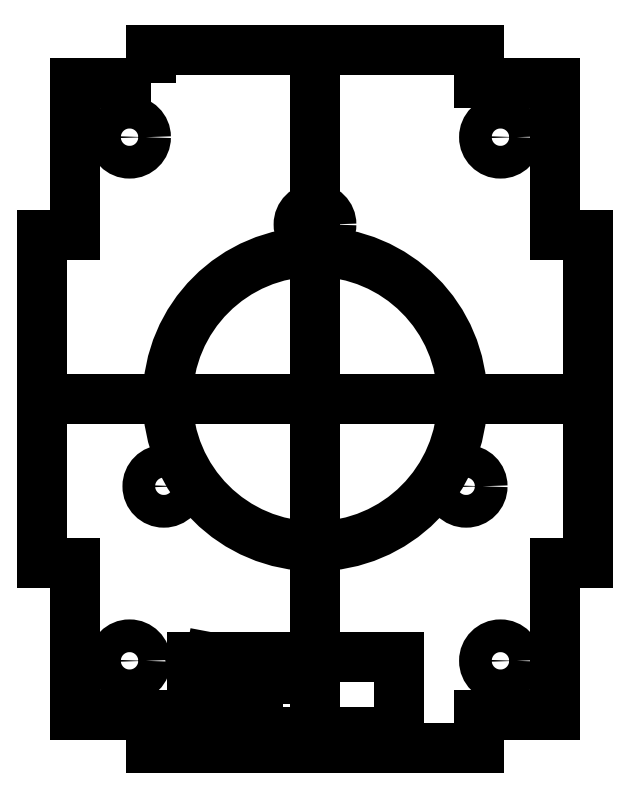
<metadata>
{"format":"dxf","ext":"dxf","renderer":"ezdxf+matplotlib","layout":"modelspace","background":"white","min_lineweight":24,"dpi":150}
</metadata>
<code>
0
SECTION
2
ENTITIES
0
LINE
8
0
10
44
20
29
30
0
11
0
21
29
31
0
0
LINE
8
0
10
22
20
58
30
0
11
22
21
0
31
0
0
LWPOLYLINE
8
0
90
20
70
1
43
0
10
7
20
58
10
7
20
61
10
37
20
61
10
37
20
58
10
44
20
58
10
44
20
44
10
47
20
44
10
47
20
14
10
44
20
14
10
44
20
-1.085e-30
10
37
20
0
10
37
20
-3
10
7
20
-3
10
7
20
0
10
0
20
0
10
0
20
14
10
-3
20
14
10
-3
20
44
10
0
20
44
10
0
20
58
0
CIRCLE
8
0
10
5
20
5
30
0
40
1.5
210
0
220
0
230
1
0
CIRCLE
8
0
10
39
20
5
30
0
40
1.5
210
0
220
0
230
1
0
CIRCLE
8
0
10
5
20
53
30
0
40
1.5
210
0
220
0
230
1
0
CIRCLE
8
0
10
39
20
53
30
0
40
1.5
210
0
220
0
230
1
0
CIRCLE
8
0
10
22
20
29
30
0
40
13.5
210
0
220
0
230
1
0
CIRCLE
8
0
10
22
20
45
30
0
40
1.5
210
0
220
0
230
1
0
CIRCLE
8
0
10
8.144
20
21
30
0
40
1.5
210
0
220
0
230
1
0
CIRCLE
8
0
10
35.86
20
21
30
0
40
1.5
210
0
220
0
230
1
0
LWPOLYLINE
8
0
90
4
70
1
43
0
10
10.74
20
-1.51
10
29.69
20
-1.51
10
29.69
20
5.34
10
10.74
20
5.34
0
LINE
8
0
10
10.75
20
3.907
30
0
11
10.99
21
3.94
31
0
0
SPLINE
8
0
70
0
71
2
72
6
73
3
74
0
42
1e-09
43
1e-10
44
1e-10
40
0
40
0
40
0
40
1
40
1
40
1
10
10.99
20
3.94
30
0
10
11
20
3.711
30
0
10
11.07
20
3.626
30
0
0
SPLINE
8
0
70
0
71
2
72
6
73
3
74
0
42
1e-09
43
1e-10
44
1e-10
40
0
40
0
40
0
40
1
40
1
40
1
10
11.07
20
3.626
30
0
10
11.15
20
3.542
30
0
10
11.28
20
3.542
30
0
0
SPLINE
8
0
70
0
71
2
72
6
73
3
74
0
42
1e-09
43
1e-10
44
1e-10
40
0
40
0
40
0
40
1
40
1
40
1
10
11.28
20
3.542
30
0
10
11.38
20
3.542
30
0
10
11.45
20
3.587
30
0
0
SPLINE
8
0
70
0
71
2
72
6
73
3
74
0
42
1e-09
43
1e-10
44
1e-10
40
0
40
0
40
0
40
1
40
1
40
1
10
11.45
20
3.587
30
0
10
11.53
20
3.633
30
0
10
11.55
20
3.711
30
0
0
SPLINE
8
0
70
0
71
2
72
6
73
3
74
0
42
1e-09
43
1e-10
44
1e-10
40
0
40
0
40
0
40
1
40
1
40
1
10
11.55
20
3.711
30
0
10
11.58
20
3.79
30
0
10
11.58
20
3.962
30
0
0
LINE
8
0
10
11.58
20
3.962
30
0
11
11.58
21
5.34
31
0
0
LINE
8
0
10
11.58
20
5.34
30
0
11
11.85
21
5.34
31
0
0
LINE
8
0
10
11.85
20
5.34
30
0
11
11.85
21
3.977
31
0
0
SPLINE
8
0
70
0
71
2
72
6
73
3
74
0
42
1e-09
43
1e-10
44
1e-10
40
0
40
0
40
0
40
1
40
1
40
1
10
11.85
20
3.977
30
0
10
11.85
20
3.726
30
0
10
11.79
20
3.588
30
0
0
SPLINE
8
0
70
0
71
2
72
6
73
3
74
0
42
1e-09
43
1e-10
44
1e-10
40
0
40
0
40
0
40
1
40
1
40
1
10
11.79
20
3.588
30
0
10
11.73
20
3.45
30
0
10
11.59
20
3.378
30
0
0
SPLINE
8
0
70
0
71
2
72
6
73
3
74
0
42
1e-09
43
1e-10
44
1e-10
40
0
40
0
40
0
40
1
40
1
40
1
10
11.59
20
3.378
30
0
10
11.46
20
3.306
30
0
10
11.28
20
3.306
30
0
0
SPLINE
8
0
70
0
71
2
72
6
73
3
74
0
42
1e-09
43
1e-10
44
1e-10
40
0
40
0
40
0
40
1
40
1
40
1
10
11.28
20
3.306
30
0
10
11.02
20
3.306
30
0
10
10.88
20
3.457
30
0
0
SPLINE
8
0
70
0
71
2
72
6
73
3
74
0
42
1e-09
43
1e-10
44
1e-10
40
0
40
0
40
0
40
1
40
1
40
1
10
10.88
20
3.457
30
0
10
10.74
20
3.608
30
0
10
10.75
20
3.907
30
0
0
LINE
8
0
10
12.18
20
3.863
30
0
11
12.44
21
3.885
31
0
0
SPLINE
8
0
70
0
71
2
72
6
73
3
74
0
42
1e-09
43
1e-10
44
1e-10
40
0
40
0
40
0
40
1
40
1
40
1
10
12.44
20
3.885
30
0
10
12.47
20
3.697
30
0
10
12.57
20
3.602
30
0
0
SPLINE
8
0
70
0
71
2
72
6
73
3
74
0
42
1e-09
43
1e-10
44
1e-10
40
0
40
0
40
0
40
1
40
1
40
1
10
12.57
20
3.602
30
0
10
12.67
20
3.507
30
0
10
12.82
20
3.507
30
0
0
SPLINE
8
0
70
0
71
2
72
6
73
3
74
0
42
1e-09
43
1e-10
44
1e-10
40
0
40
0
40
0
40
1
40
1
40
1
10
12.82
20
3.507
30
0
10
13
20
3.507
30
0
10
13.12
20
3.641
30
0
0
SPLINE
8
0
70
0
71
2
72
6
73
3
74
0
42
1e-09
43
1e-10
44
1e-10
40
0
40
0
40
0
40
1
40
1
40
1
10
13.12
20
3.641
30
0
10
13.24
20
3.775
30
0
10
13.24
20
3.996
30
0
0
SPLINE
8
0
70
0
71
2
72
6
73
3
74
0
42
1e-09
43
1e-10
44
1e-10
40
0
40
0
40
0
40
1
40
1
40
1
10
13.24
20
3.996
30
0
10
13.24
20
4.206
30
0
10
13.13
20
4.327
30
0
0
SPLINE
8
0
70
0
71
2
72
6
73
3
74
0
42
1e-09
43
1e-10
44
1e-10
40
0
40
0
40
0
40
1
40
1
40
1
10
13.13
20
4.327
30
0
10
13.01
20
4.449
30
0
10
12.82
20
4.449
30
0
0
SPLINE
8
0
70
0
71
2
72
6
73
3
74
0
42
1e-09
43
1e-10
44
1e-10
40
0
40
0
40
0
40
1
40
1
40
1
10
12.82
20
4.449
30
0
10
12.7
20
4.449
30
0
10
12.6
20
4.395
30
0
0
SPLINE
8
0
70
0
71
2
72
6
73
3
74
0
42
1e-09
43
1e-10
44
1e-10
40
0
40
0
40
0
40
1
40
1
40
1
10
12.6
20
4.395
30
0
10
12.51
20
4.341
30
0
10
12.45
20
4.255
30
0
0
LINE
8
0
10
12.45
20
4.255
30
0
11
12.22
21
4.285
31
0
0
LINE
8
0
10
12.22
20
4.285
30
0
11
12.42
21
5.312
31
0
0
LINE
8
0
10
12.42
20
5.312
30
0
11
13.41
21
5.312
31
0
0
LINE
8
0
10
13.41
20
5.312
30
0
11
13.41
21
5.078
31
0
0
LINE
8
0
10
13.41
20
5.078
30
0
11
12.61
21
5.078
31
0
0
LINE
8
0
10
12.61
20
5.078
30
0
11
12.51
21
4.54
31
0
0
SPLINE
8
0
70
0
71
2
72
6
73
3
74
0
42
1e-09
43
1e-10
44
1e-10
40
0
40
0
40
0
40
1
40
1
40
1
10
12.51
20
4.54
30
0
10
12.69
20
4.666
30
0
10
12.88
20
4.666
30
0
0
SPLINE
8
0
70
0
71
2
72
6
73
3
74
0
42
1e-09
43
1e-10
44
1e-10
40
0
40
0
40
0
40
1
40
1
40
1
10
12.88
20
4.666
30
0
10
13.15
20
4.666
30
0
10
13.33
20
4.484
30
0
0
SPLINE
8
0
70
0
71
2
72
6
73
3
74
0
42
1e-09
43
1e-10
44
1e-10
40
0
40
0
40
0
40
1
40
1
40
1
10
13.33
20
4.484
30
0
10
13.51
20
4.303
30
0
10
13.51
20
4.018
30
0
0
SPLINE
8
0
70
0
71
2
72
6
73
3
74
0
42
1e-09
43
1e-10
44
1e-10
40
0
40
0
40
0
40
1
40
1
40
1
10
13.51
20
4.018
30
0
10
13.51
20
3.746
30
0
10
13.35
20
3.548
30
0
0
SPLINE
8
0
70
0
71
2
72
6
73
3
74
0
42
1e-09
43
1e-10
44
1e-10
40
0
40
0
40
0
40
1
40
1
40
1
10
13.35
20
3.548
30
0
10
13.15
20
3.306
30
0
10
12.82
20
3.306
30
0
0
SPLINE
8
0
70
0
71
2
72
6
73
3
74
0
42
1e-09
43
1e-10
44
1e-10
40
0
40
0
40
0
40
1
40
1
40
1
10
12.82
20
3.306
30
0
10
12.55
20
3.306
30
0
10
12.38
20
3.458
30
0
0
SPLINE
8
0
70
0
71
2
72
6
73
3
74
0
42
1e-09
43
1e-10
44
1e-10
40
0
40
0
40
0
40
1
40
1
40
1
10
12.38
20
3.458
30
0
10
12.2
20
3.611
30
0
10
12.18
20
3.863
30
0
0
LINE
8
0
10
15.01
20
4.85
30
0
11
14.76
21
4.831
31
0
0
SPLINE
8
0
70
0
71
2
72
6
73
3
74
0
42
1e-09
43
1e-10
44
1e-10
40
0
40
0
40
0
40
1
40
1
40
1
10
14.76
20
4.831
30
0
10
14.73
20
4.975
30
0
10
14.67
20
5.041
30
0
0
SPLINE
8
0
70
0
71
2
72
6
73
3
74
0
42
1e-09
43
1e-10
44
1e-10
40
0
40
0
40
0
40
1
40
1
40
1
10
14.67
20
5.041
30
0
10
14.57
20
5.146
30
0
10
14.42
20
5.146
30
0
0
SPLINE
8
0
70
0
71
2
72
6
73
3
74
0
42
1e-09
43
1e-10
44
1e-10
40
0
40
0
40
0
40
1
40
1
40
1
10
14.42
20
5.146
30
0
10
14.31
20
5.146
30
0
10
14.22
20
5.08
30
0
0
SPLINE
8
0
70
0
71
2
72
6
73
3
74
0
42
1e-09
43
1e-10
44
1e-10
40
0
40
0
40
0
40
1
40
1
40
1
10
14.22
20
5.08
30
0
10
14.1
20
4.996
30
0
10
14.04
20
4.833
30
0
0
SPLINE
8
0
70
0
71
2
72
6
73
3
74
0
42
1e-09
43
1e-10
44
1e-10
40
0
40
0
40
0
40
1
40
1
40
1
10
14.04
20
4.833
30
0
10
13.97
20
4.671
30
0
10
13.97
20
4.371
30
0
0
SPLINE
8
0
70
0
71
2
72
6
73
3
74
0
42
1e-09
43
1e-10
44
1e-10
40
0
40
0
40
0
40
1
40
1
40
1
10
13.97
20
4.371
30
0
10
14.06
20
4.506
30
0
10
14.18
20
4.572
30
0
0
SPLINE
8
0
70
0
71
2
72
6
73
3
74
0
42
1e-09
43
1e-10
44
1e-10
40
0
40
0
40
0
40
1
40
1
40
1
10
14.18
20
4.572
30
0
10
14.31
20
4.637
30
0
10
14.45
20
4.637
30
0
0
SPLINE
8
0
70
0
71
2
72
6
73
3
74
0
42
1e-09
43
1e-10
44
1e-10
40
0
40
0
40
0
40
1
40
1
40
1
10
14.45
20
4.637
30
0
10
14.7
20
4.637
30
0
10
14.87
20
4.456
30
0
0
SPLINE
8
0
70
0
71
2
72
6
73
3
74
0
42
1e-09
43
1e-10
44
1e-10
40
0
40
0
40
0
40
1
40
1
40
1
10
14.87
20
4.456
30
0
10
15.04
20
4.275
30
0
10
15.04
20
3.989
30
0
0
SPLINE
8
0
70
0
71
2
72
6
73
3
74
0
42
1e-09
43
1e-10
44
1e-10
40
0
40
0
40
0
40
1
40
1
40
1
10
15.04
20
3.989
30
0
10
15.04
20
3.801
30
0
10
14.96
20
3.639
30
0
0
SPLINE
8
0
70
0
71
2
72
6
73
3
74
0
42
1e-09
43
1e-10
44
1e-10
40
0
40
0
40
0
40
1
40
1
40
1
10
14.96
20
3.639
30
0
10
14.88
20
3.477
30
0
10
14.74
20
3.391
30
0
0
SPLINE
8
0
70
0
71
2
72
6
73
3
74
0
42
1e-09
43
1e-10
44
1e-10
40
0
40
0
40
0
40
1
40
1
40
1
10
14.74
20
3.391
30
0
10
14.6
20
3.306
30
0
10
14.42
20
3.306
30
0
0
SPLINE
8
0
70
0
71
2
72
6
73
3
74
0
42
1e-09
43
1e-10
44
1e-10
40
0
40
0
40
0
40
1
40
1
40
1
10
14.42
20
3.306
30
0
10
14.11
20
3.306
30
0
10
13.92
20
3.531
30
0
0
SPLINE
8
0
70
0
71
2
72
6
73
3
74
0
42
1e-09
43
1e-10
44
1e-10
40
0
40
0
40
0
40
1
40
1
40
1
10
13.92
20
3.531
30
0
10
13.72
20
3.757
30
0
10
13.72
20
4.275
30
0
0
SPLINE
8
0
70
0
71
2
72
6
73
3
74
0
42
1e-09
43
1e-10
44
1e-10
40
0
40
0
40
0
40
1
40
1
40
1
10
13.72
20
4.275
30
0
10
13.72
20
4.855
30
0
10
13.94
20
5.119
30
0
0
SPLINE
8
0
70
0
71
2
72
6
73
3
74
0
42
1e-09
43
1e-10
44
1e-10
40
0
40
0
40
0
40
1
40
1
40
1
10
13.94
20
5.119
30
0
10
14.12
20
5.348
30
0
10
14.44
20
5.348
30
0
0
SPLINE
8
0
70
0
71
2
72
6
73
3
74
0
42
1e-09
43
1e-10
44
1e-10
40
0
40
0
40
0
40
1
40
1
40
1
10
14.44
20
5.348
30
0
10
14.68
20
5.348
30
0
10
14.83
20
5.215
30
0
0
SPLINE
8
0
70
0
71
2
72
6
73
3
74
0
42
1e-09
43
1e-10
44
1e-10
40
0
40
0
40
0
40
1
40
1
40
1
10
14.83
20
5.215
30
0
10
14.98
20
5.083
30
0
10
15.01
20
4.85
30
0
0
SPLINE
8
0
70
0
71
2
72
6
73
3
74
0
42
1e-09
43
1e-10
44
1e-10
40
0
40
0
40
0
40
1
40
1
40
1
10
14
20
3.988
30
0
10
14
20
3.861
30
0
10
14.06
20
3.745
30
0
0
SPLINE
8
0
70
0
71
2
72
6
73
3
74
0
42
1e-09
43
1e-10
44
1e-10
40
0
40
0
40
0
40
1
40
1
40
1
10
14.06
20
3.745
30
0
10
14.11
20
3.629
30
0
10
14.21
20
3.568
30
0
0
SPLINE
8
0
70
0
71
2
72
6
73
3
74
0
42
1e-09
43
1e-10
44
1e-10
40
0
40
0
40
0
40
1
40
1
40
1
10
14.21
20
3.568
30
0
10
14.31
20
3.507
30
0
10
14.41
20
3.507
30
0
0
SPLINE
8
0
70
0
71
2
72
6
73
3
74
0
42
1e-09
43
1e-10
44
1e-10
40
0
40
0
40
0
40
1
40
1
40
1
10
14.41
20
3.507
30
0
10
14.57
20
3.507
30
0
10
14.68
20
3.633
30
0
0
SPLINE
8
0
70
0
71
2
72
6
73
3
74
0
42
1e-09
43
1e-10
44
1e-10
40
0
40
0
40
0
40
1
40
1
40
1
10
14.68
20
3.633
30
0
10
14.79
20
3.758
30
0
10
14.79
20
3.974
30
0
0
SPLINE
8
0
70
0
71
2
72
6
73
3
74
0
42
1e-09
43
1e-10
44
1e-10
40
0
40
0
40
0
40
1
40
1
40
1
10
14.79
20
3.974
30
0
10
14.79
20
4.181
30
0
10
14.68
20
4.301
30
0
0
SPLINE
8
0
70
0
71
2
72
6
73
3
74
0
42
1e-09
43
1e-10
44
1e-10
40
0
40
0
40
0
40
1
40
1
40
1
10
14.68
20
4.301
30
0
10
14.57
20
4.42
30
0
10
14.4
20
4.42
30
0
0
SPLINE
8
0
70
0
71
2
72
6
73
3
74
0
42
1e-09
43
1e-10
44
1e-10
40
0
40
0
40
0
40
1
40
1
40
1
10
14.4
20
4.42
30
0
10
14.24
20
4.42
30
0
10
14.12
20
4.301
30
0
0
SPLINE
8
0
70
0
71
2
72
6
73
3
74
0
42
1e-09
43
1e-10
44
1e-10
40
0
40
0
40
0
40
1
40
1
40
1
10
14.12
20
4.301
30
0
10
14
20
4.181
30
0
10
14
20
3.988
30
0
0
LINE
8
0
10
15.13
20
2.784
30
0
11
15.13
21
2.962
31
0
0
LINE
8
0
10
15.13
20
2.962
30
0
11
16.76
21
2.962
31
0
0
LINE
8
0
10
16.76
20
2.962
30
0
11
16.76
21
2.784
31
0
0
LINE
8
0
10
16.76
20
2.784
30
0
11
15.13
21
2.784
31
0
0
LINE
8
0
10
16.81
20
3.907
30
0
11
17.04
21
3.94
31
0
0
SPLINE
8
0
70
0
71
2
72
6
73
3
74
0
42
1e-09
43
1e-10
44
1e-10
40
0
40
0
40
0
40
1
40
1
40
1
10
17.04
20
3.94
30
0
10
17.05
20
3.711
30
0
10
17.13
20
3.626
30
0
0
SPLINE
8
0
70
0
71
2
72
6
73
3
74
0
42
1e-09
43
1e-10
44
1e-10
40
0
40
0
40
0
40
1
40
1
40
1
10
17.13
20
3.626
30
0
10
17.21
20
3.542
30
0
10
17.34
20
3.542
30
0
0
SPLINE
8
0
70
0
71
2
72
6
73
3
74
0
42
1e-09
43
1e-10
44
1e-10
40
0
40
0
40
0
40
1
40
1
40
1
10
17.34
20
3.542
30
0
10
17.44
20
3.542
30
0
10
17.51
20
3.587
30
0
0
SPLINE
8
0
70
0
71
2
72
6
73
3
74
0
42
1e-09
43
1e-10
44
1e-10
40
0
40
0
40
0
40
1
40
1
40
1
10
17.51
20
3.587
30
0
10
17.59
20
3.633
30
0
10
17.61
20
3.711
30
0
0
SPLINE
8
0
70
0
71
2
72
6
73
3
74
0
42
1e-09
43
1e-10
44
1e-10
40
0
40
0
40
0
40
1
40
1
40
1
10
17.61
20
3.711
30
0
10
17.64
20
3.79
30
0
10
17.64
20
3.962
30
0
0
LINE
8
0
10
17.64
20
3.962
30
0
11
17.64
21
5.34
31
0
0
LINE
8
0
10
17.64
20
5.34
30
0
11
17.91
21
5.34
31
0
0
LINE
8
0
10
17.91
20
5.34
30
0
11
17.91
21
3.977
31
0
0
SPLINE
8
0
70
0
71
2
72
6
73
3
74
0
42
1e-09
43
1e-10
44
1e-10
40
0
40
0
40
0
40
1
40
1
40
1
10
17.91
20
3.977
30
0
10
17.91
20
3.726
30
0
10
17.84
20
3.588
30
0
0
SPLINE
8
0
70
0
71
2
72
6
73
3
74
0
42
1e-09
43
1e-10
44
1e-10
40
0
40
0
40
0
40
1
40
1
40
1
10
17.84
20
3.588
30
0
10
17.78
20
3.45
30
0
10
17.65
20
3.378
30
0
0
SPLINE
8
0
70
0
71
2
72
6
73
3
74
0
42
1e-09
43
1e-10
44
1e-10
40
0
40
0
40
0
40
1
40
1
40
1
10
17.65
20
3.378
30
0
10
17.52
20
3.306
30
0
10
17.34
20
3.306
30
0
0
SPLINE
8
0
70
0
71
2
72
6
73
3
74
0
42
1e-09
43
1e-10
44
1e-10
40
0
40
0
40
0
40
1
40
1
40
1
10
17.34
20
3.306
30
0
10
17.08
20
3.306
30
0
10
16.94
20
3.457
30
0
0
SPLINE
8
0
70
0
71
2
72
6
73
3
74
0
42
1e-09
43
1e-10
44
1e-10
40
0
40
0
40
0
40
1
40
1
40
1
10
16.94
20
3.457
30
0
10
16.8
20
3.608
30
0
10
16.81
20
3.907
30
0
0
LINE
8
0
10
18.21
20
3.94
30
0
11
18.21
21
4.187
31
0
0
LINE
8
0
10
18.21
20
4.187
30
0
11
18.97
21
4.187
31
0
0
LINE
8
0
10
18.97
20
4.187
30
0
11
18.97
21
3.94
31
0
0
LINE
8
0
10
18.97
20
3.94
30
0
11
18.21
21
3.94
31
0
0
LINE
8
0
10
20.09
20
3.34
30
0
11
19.85
21
3.34
31
0
0
LINE
8
0
10
19.85
20
3.34
30
0
11
19.85
21
4.904
31
0
0
SPLINE
8
0
70
0
71
2
72
6
73
3
74
0
42
1e-09
43
1e-10
44
1e-10
40
0
40
0
40
0
40
1
40
1
40
1
10
19.85
20
4.904
30
0
10
19.76
20
4.82
30
0
10
19.62
20
4.735
30
0
0
SPLINE
8
0
70
0
71
2
72
6
73
3
74
0
42
1e-09
43
1e-10
44
1e-10
40
0
40
0
40
0
40
1
40
1
40
1
10
19.62
20
4.735
30
0
10
19.47
20
4.651
30
0
10
19.36
20
4.608
30
0
0
LINE
8
0
10
19.36
20
4.608
30
0
11
19.36
21
4.846
31
0
0
SPLINE
8
0
70
0
71
2
72
6
73
3
74
0
42
1e-09
43
1e-10
44
1e-10
40
0
40
0
40
0
40
1
40
1
40
1
10
19.36
20
4.846
30
0
10
19.56
20
4.943
30
0
10
19.72
20
5.08
30
0
0
SPLINE
8
0
70
0
71
2
72
6
73
3
74
0
42
1e-09
43
1e-10
44
1e-10
40
0
40
0
40
0
40
1
40
1
40
1
10
19.72
20
5.08
30
0
10
19.87
20
5.218
30
0
10
19.94
20
5.348
30
0
0
LINE
8
0
10
19.94
20
5.348
30
0
11
20.09
21
5.348
31
0
0
LINE
8
0
10
20.09
20
5.348
30
0
11
20.09
21
3.34
31
0
0
ENDSEC
0
EOF

</code>
